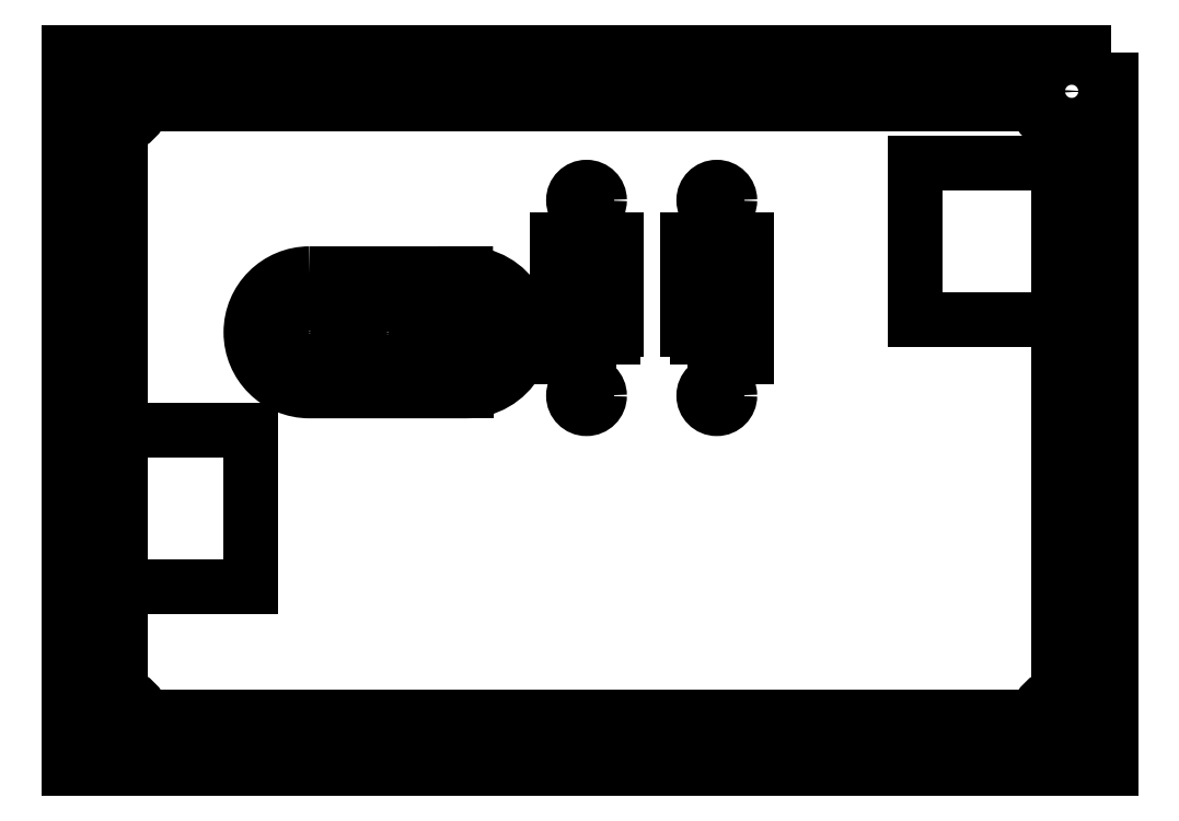
<metadata>
{"format":"dxf","ext":"dxf","renderer":"ezdxf+matplotlib","layout":"modelspace","background":"white","min_lineweight":24,"dpi":150}
</metadata>
<code>
0
SECTION
2
ENTITIES
0
LWPOLYLINE
8
0
90
4
70
1
43
0
10
75
20
50
10
-5
20
50
10
-5
20
-5
10
75
20
-5
0
LWPOLYLINE
8
0
90
4
70
1
43
0
10
71
20
46
10
-1
20
46
10
-1
20
-1
10
71
20
-1
0
CIRCLE
8
0
10
19.5
20
28.4
30
0
40
1.8
210
-0
220
0
230
1
0
CIRCLE
8
0
10
25.5
20
28.5
30
0
40
1.8
210
-0
220
0
230
1
0
CIRCLE
8
0
10
13.5
20
28.5
30
0
40
1.8
210
-0
220
0
230
1
0
LINE
8
0
10
33.26
20
31.14
30
0
11
33.26
21
28.14
31
0
0
LINE
8
0
10
33.26
20
28.14
30
0
11
36.76
21
28.14
31
0
0
LINE
8
0
10
36.76
20
28.14
30
0
11
36.76
21
31.14
31
0
0
LINE
8
0
10
43.26
20
31.14
30
0
11
43.26
21
28.14
31
0
0
LINE
8
0
10
43.26
20
28.14
30
0
11
46.76
21
28.14
31
0
0
LINE
8
0
10
46.76
20
28.14
30
0
11
46.76
21
31.14
31
0
0
CIRCLE
8
0
10
-2
20
47
30
0
40
1.6
210
0
220
0
230
1
0
CIRCLE
8
0
10
-2
20
47
30
0
40
1.4
210
0
220
0
230
1
0
CIRCLE
8
0
10
72
20
47
30
0
40
1.6
210
0
220
0
230
1
0
CIRCLE
8
0
10
72
20
47
30
0
40
1.4
210
0
220
0
230
1
0
CIRCLE
8
0
10
72
20
-2
30
0
40
1.6
210
0
220
0
230
1
0
CIRCLE
8
0
10
72
20
-2
30
0
40
1.4
210
0
220
0
230
1
0
CIRCLE
8
0
10
-2
20
-2
30
0
40
1.6
210
0
220
0
230
1
0
CIRCLE
8
0
10
-2
20
-2
30
0
40
1.4
210
0
220
0
230
1
0
ARC
8
0
10
-2
20
-2
30
0
40
3
210
0
220
-0
230
1
50
0
51
90
0
ARC
8
0
10
-2
20
47
30
0
40
3
210
-0
220
0
230
1
50
-90
51
0
0
ARC
8
0
10
72
20
47
30
0
40
3
210
0
220
0
230
1
50
180
51
270
0
ARC
8
0
10
72
20
-2
30
0
40
3
210
0
220
-0
230
1
50
90
51
180
0
CIRCLE
8
0
10
13.5
20
28.5
30
0
40
2.5
210
0
220
0
230
1
0
CIRCLE
8
0
10
19.5
20
28.4
30
0
40
2.5
210
0
220
0
230
1
0
CIRCLE
8
0
10
25.5
20
28.5
30
0
40
2.5
210
0
220
0
230
1
0
LWPOLYLINE
8
0
90
4
70
1
43
0
10
13.5
20
33
42
1
10
13.5
20
24
10
25.5
20
24
42
1.001
10
25.49
20
33
0
LWPOLYLINE
8
0
90
4
70
1
43
0
10
37.01
20
26.64
10
32.51
20
26.64
10
32.51
20
35.64
10
37.01
20
35.64
0
CIRCLE
8
0
10
34.76
20
38.64
30
0
40
1
210
-0
220
0
230
1
0
CIRCLE
8
0
10
34.76
20
23.64
30
0
40
1
210
-0
220
0
230
1
0
CIRCLE
8
0
10
44.76
20
23.64
30
0
40
1
210
-0
220
0
230
1
0
CIRCLE
8
0
10
44.76
20
38.64
30
0
40
1
210
-0
220
0
230
1
0
LINE
8
0
10
34.76
20
38.64
30
0
11
34.76
21
23.64
31
0
0
LINE
8
0
10
44.76
20
38.64
30
0
11
44.76
21
23.64
31
0
0
LWPOLYLINE
8
0
90
4
70
1
43
0
10
42.51
20
26.64
10
42.51
20
35.64
10
47.01
20
35.64
10
47.01
20
26.64
0
LINE
8
0
10
25.5
20
31
30
0
11
25.49
21
33
31
0
0
LINE
8
0
10
25.5
20
26
30
0
11
25.5
21
24
31
0
0
LINE
8
0
10
75
20
41.5
30
0
11
60
21
41.5
31
0
0
LINE
8
0
10
60
20
41.5
30
0
11
60
21
29.5
31
0
0
LINE
8
0
10
60
20
29.5
30
0
11
75
21
29.5
31
0
0
LINE
8
0
10
-5
20
21
30
0
11
9
21
21
31
0
0
LINE
8
0
10
9
20
21
30
0
11
9
21
9
31
0
0
LINE
8
0
10
9
20
9
30
0
11
-5
21
9
31
0
0
CIRCLE
8
0
10
13.5
20
28.5
30
0
40
2
210
0
220
0
230
1
0
CIRCLE
8
0
10
19.5
20
28.4
30
0
40
2
210
0
220
0
230
1
0
CIRCLE
8
0
10
25.5
20
28.5
30
0
40
2
210
0
220
0
230
1
0
LINE
8
0
10
25.5
20
26
30
0
11
25.5
21
26.5
31
0
0
LINE
8
0
10
25.5
20
31
30
0
11
25.5
21
30.5
31
0
0
ENDSEC
0
EOF

</code>
